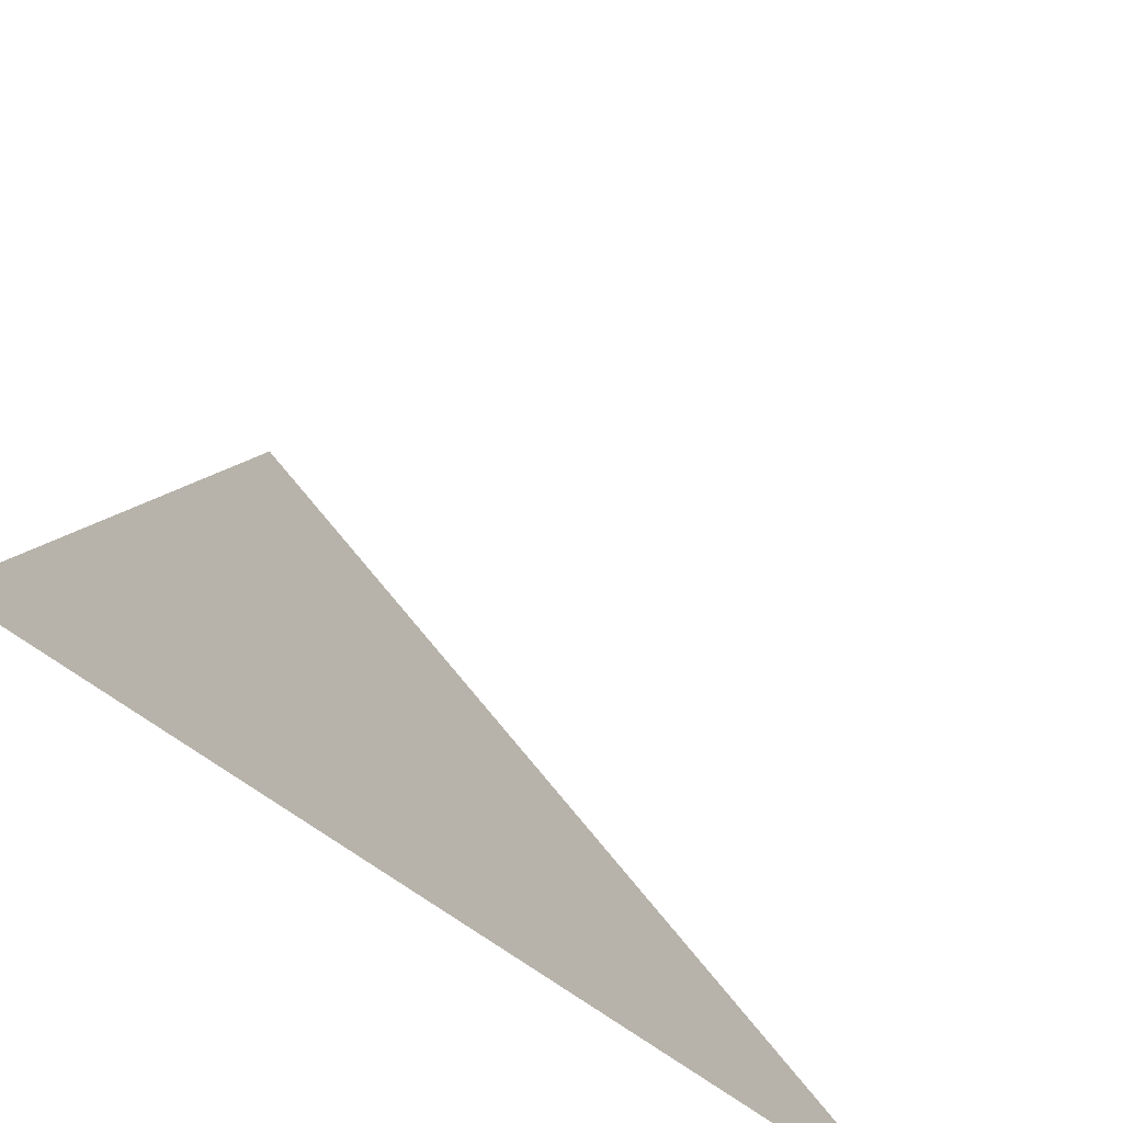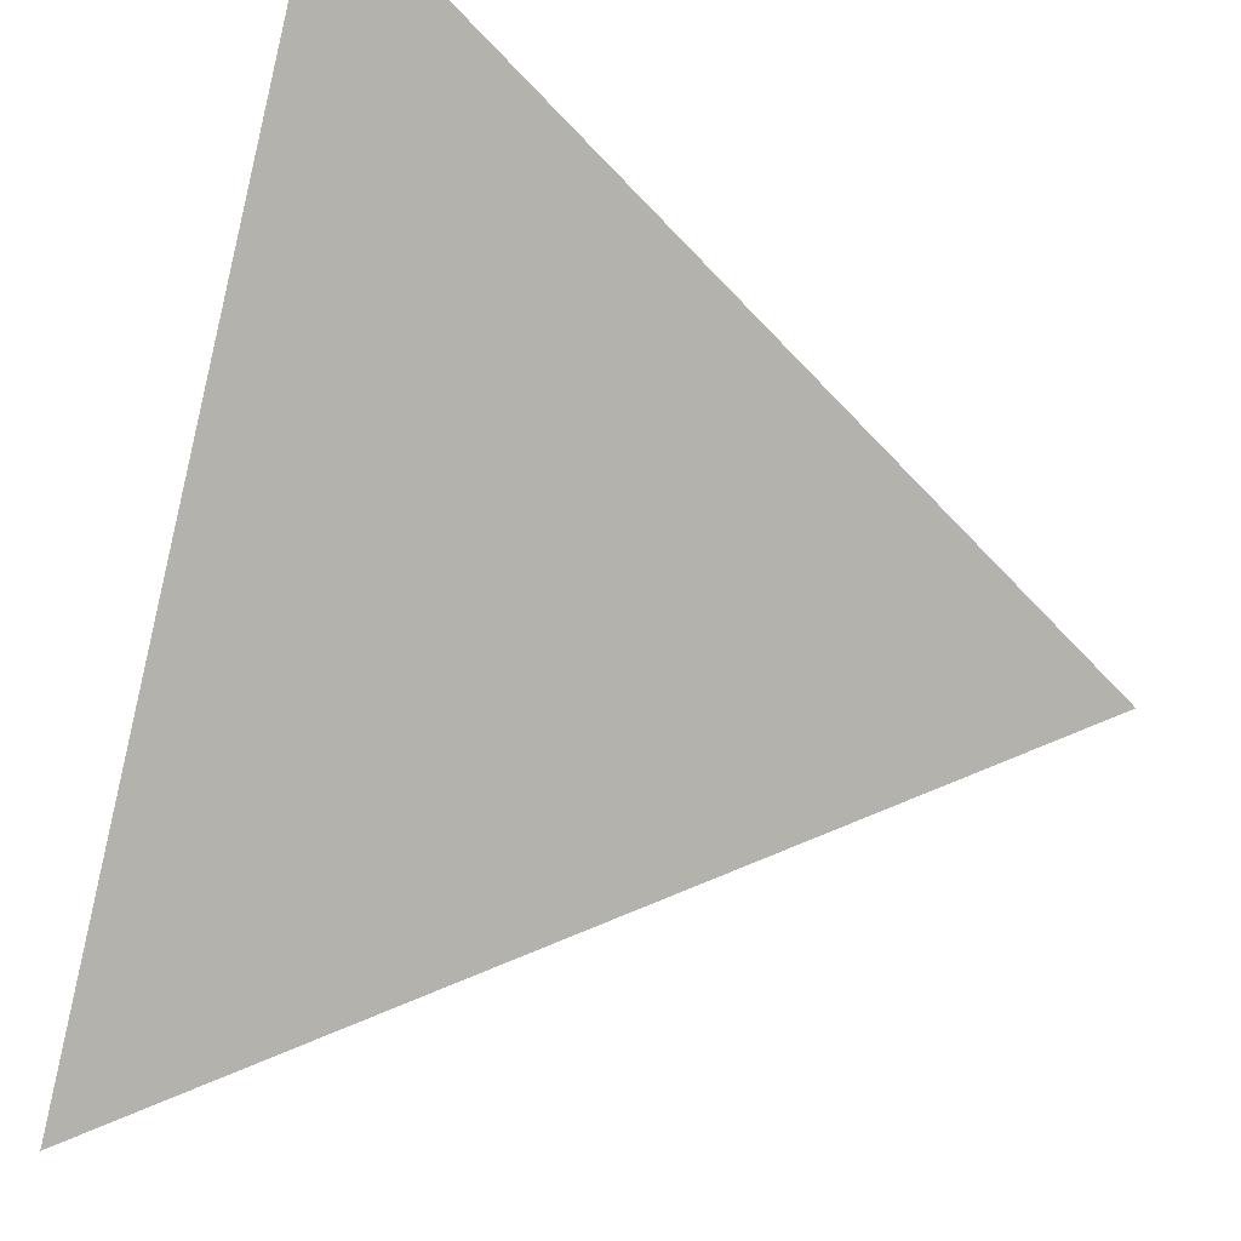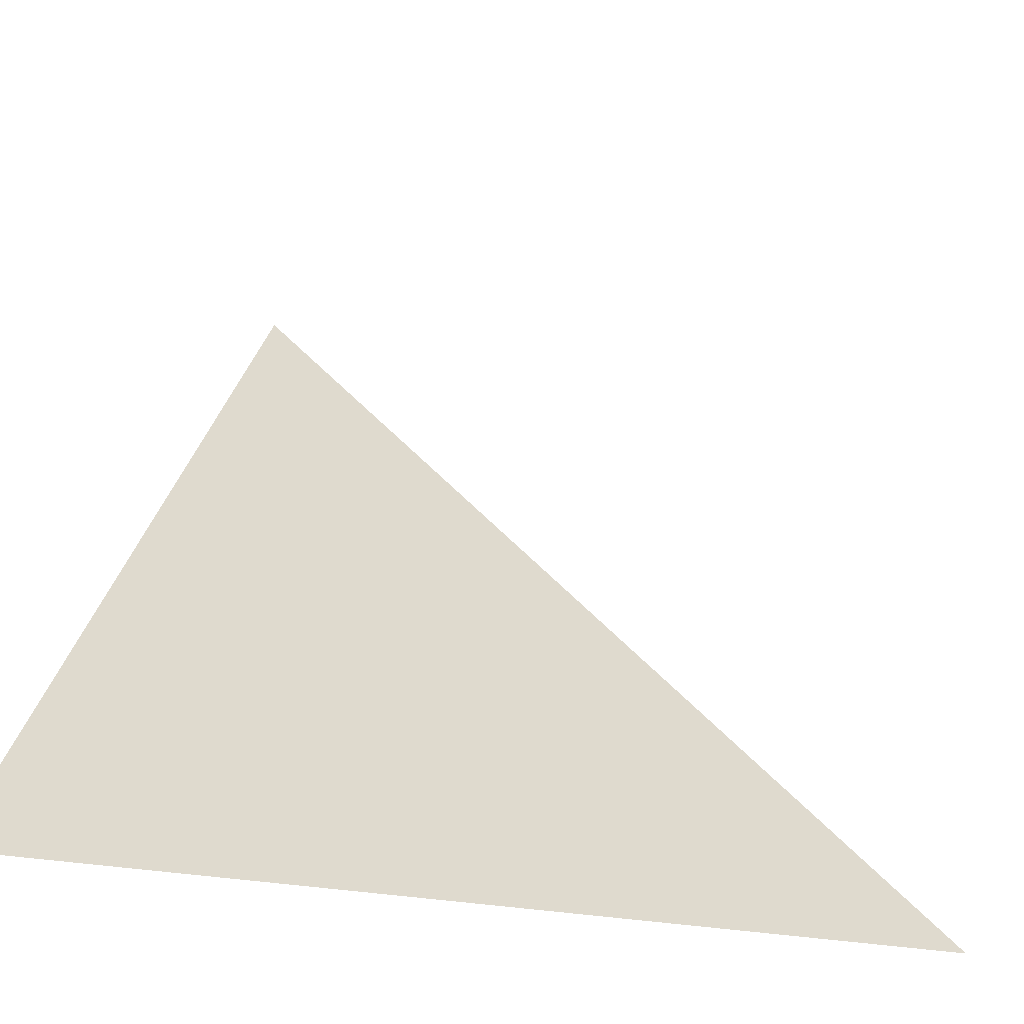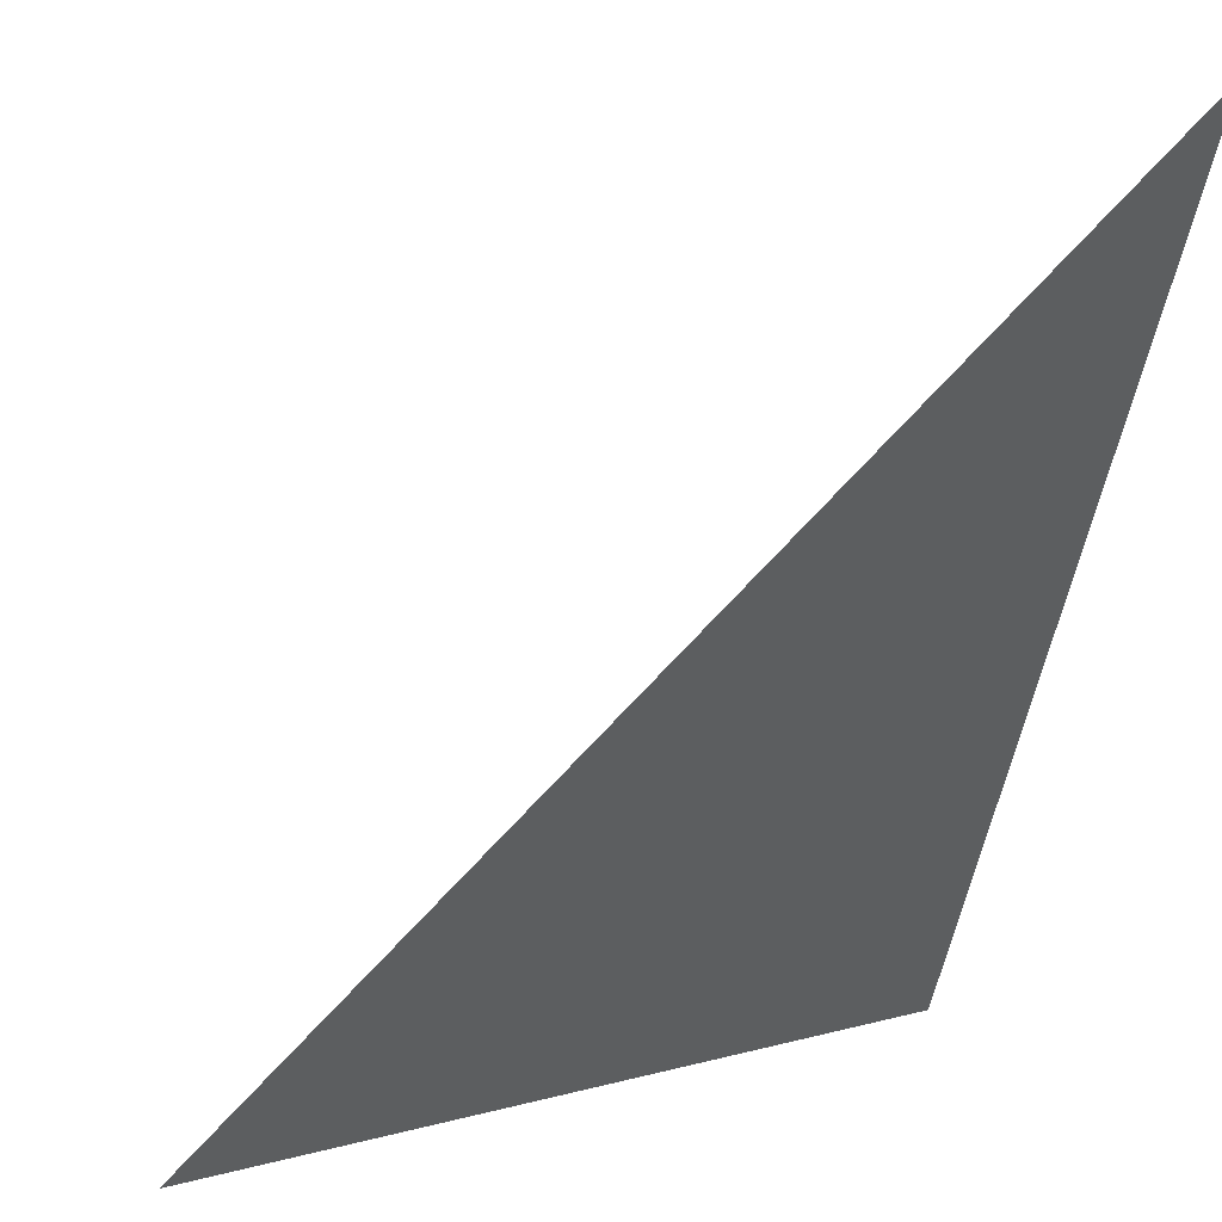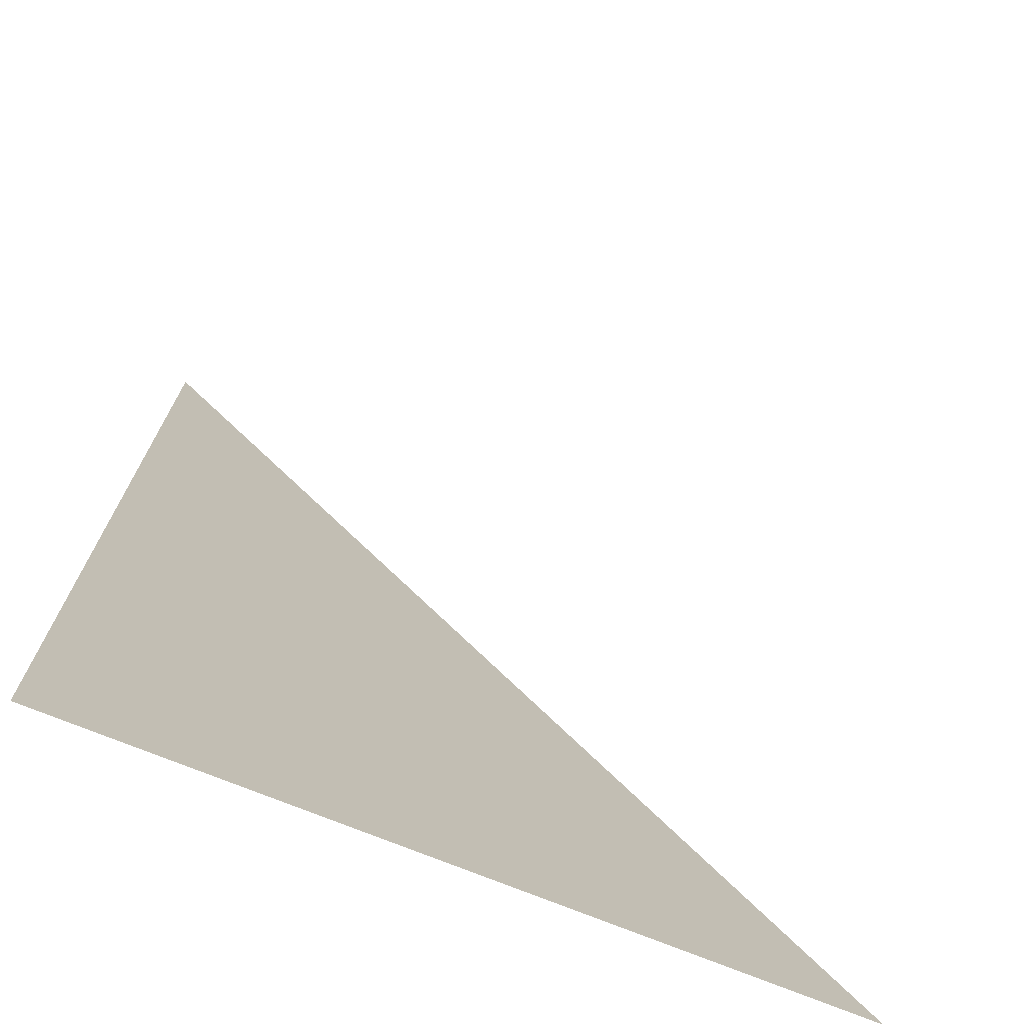
<metadata>
{"format":"obj","ext":"obj","renderer":"f3d","projection":"perspective","resolution":1024,"background":"white","views":[{"elev":52.7,"azim":9.5,"up":"+Z"},{"elev":46.9,"azim":108.0,"up":"+Z"},{"elev":-18.1,"azim":103.9,"up":"+Z"},{"elev":0.4,"azim":168.9,"up":"+Y"},{"elev":60.9,"azim":0.5,"up":"+Z"}]}
</metadata>
<code>
v 1 0 0
v 0 1 0
v 0 0 1
f 1 2 3

</code>
